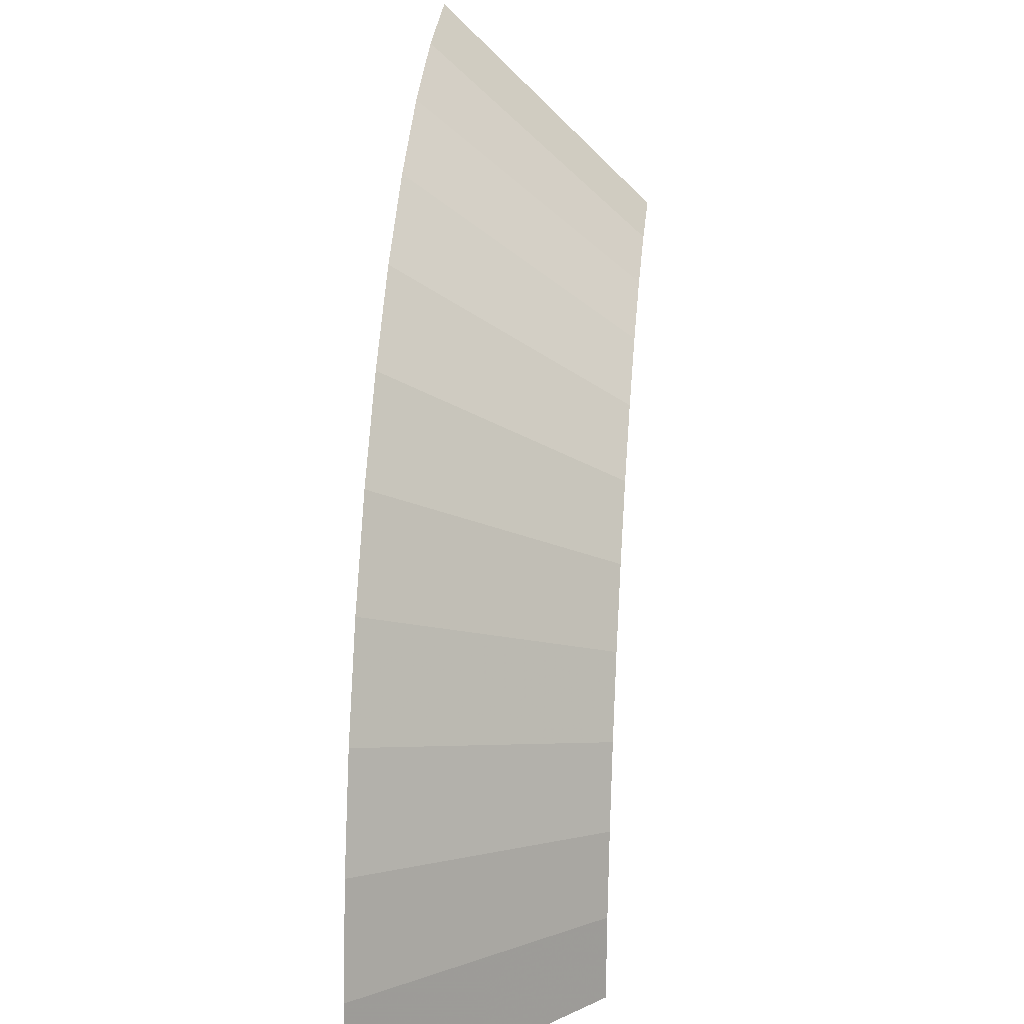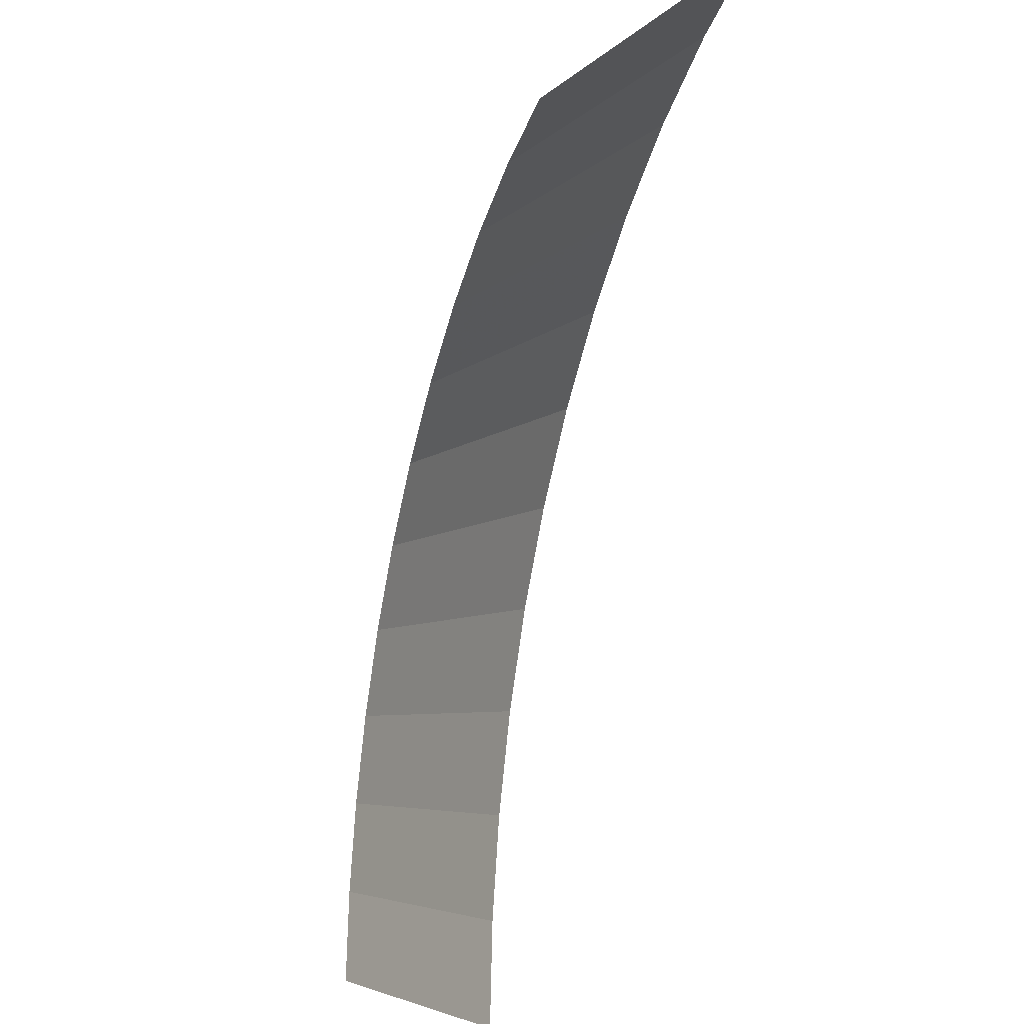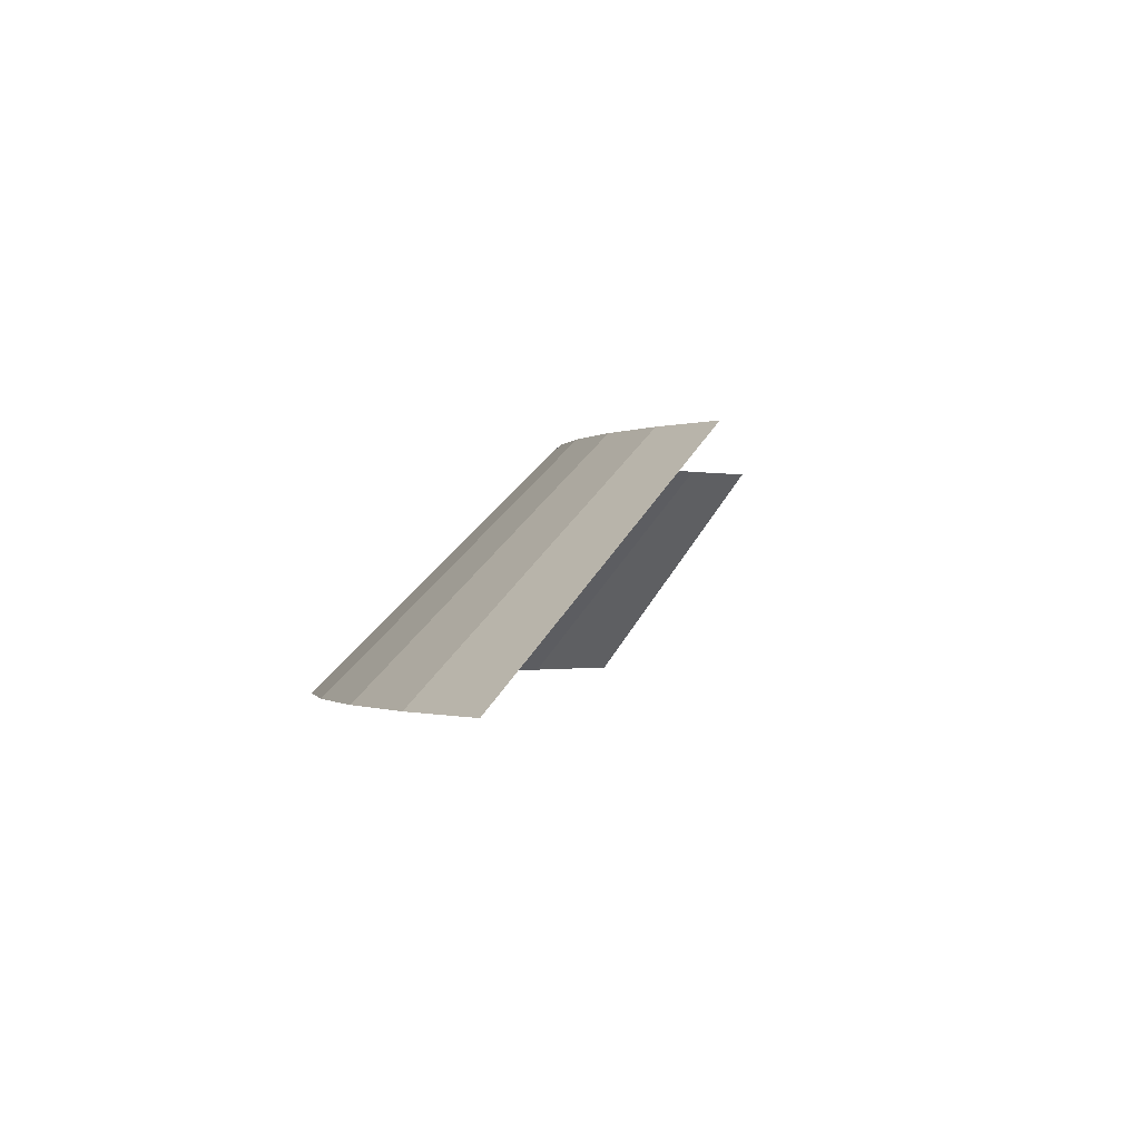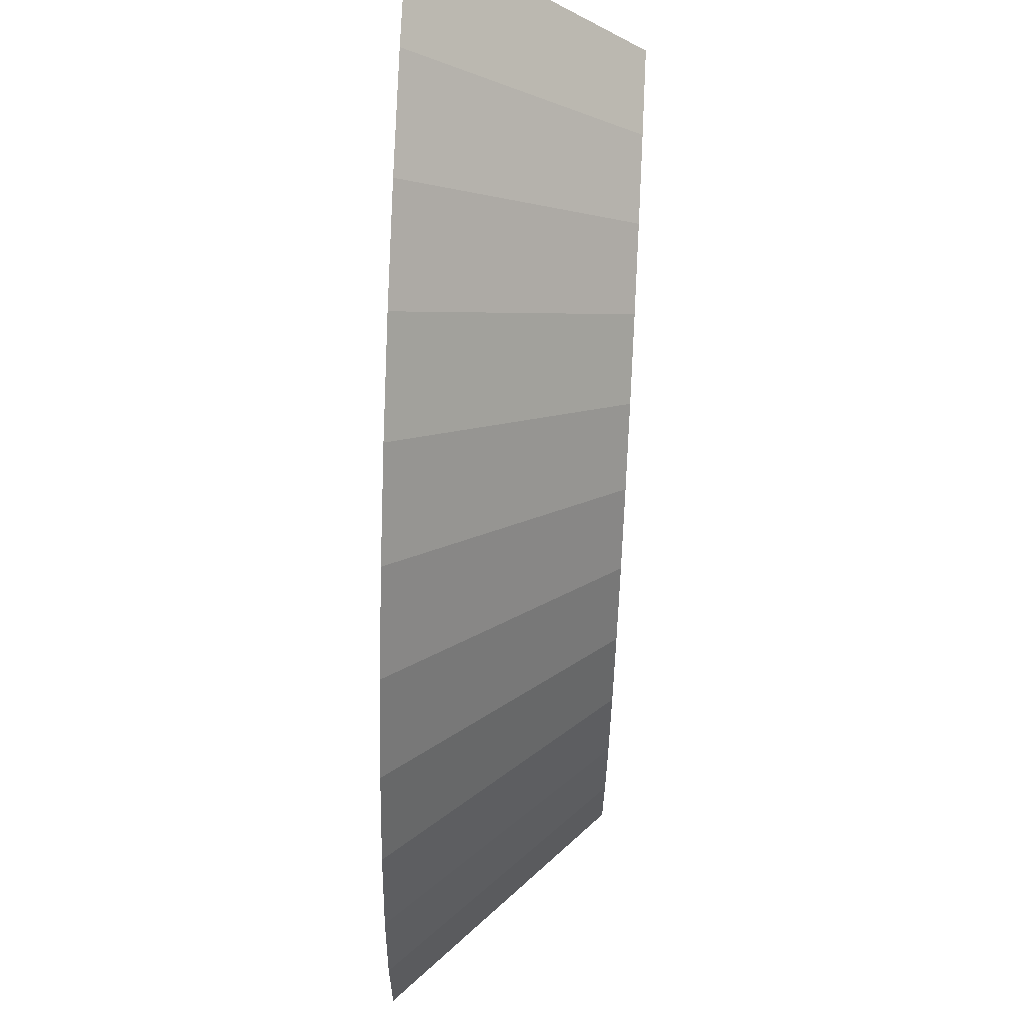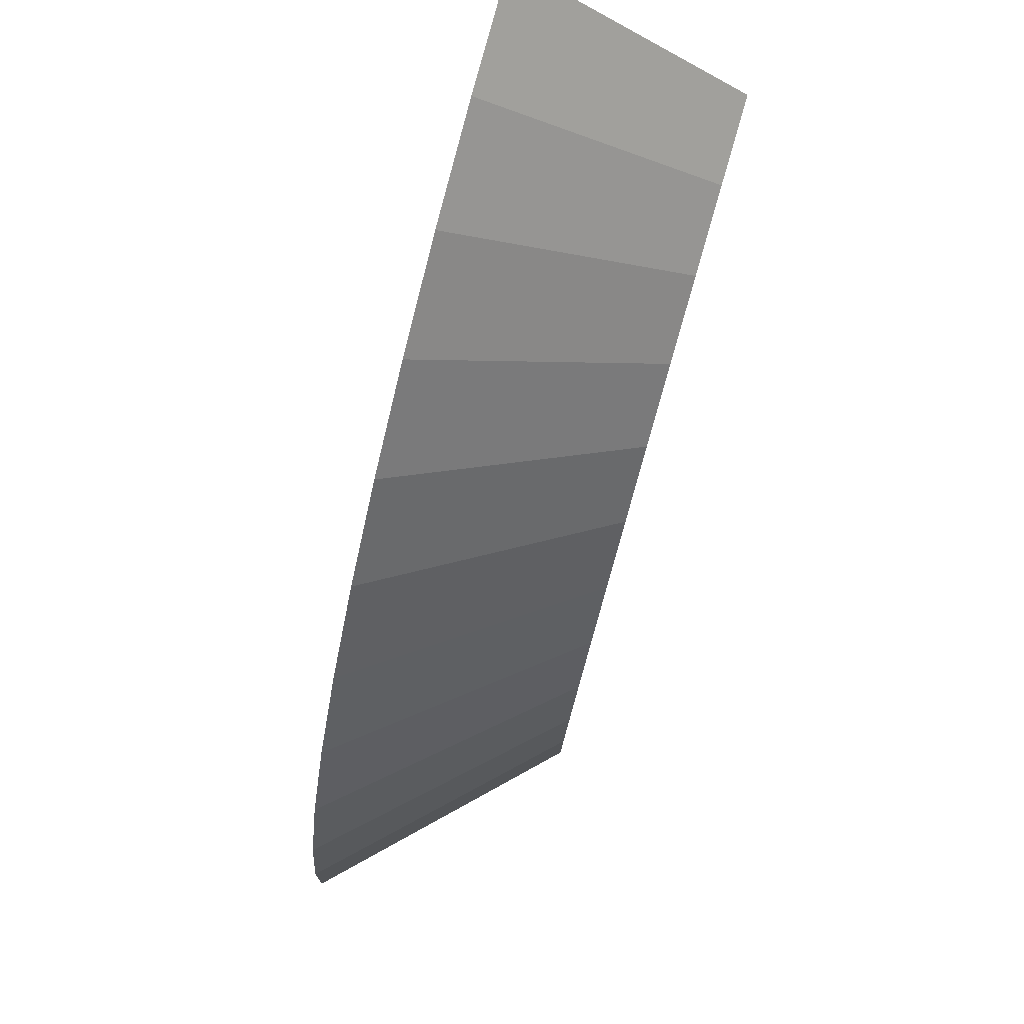
<metadata>
{"format":"obj","ext":"obj","renderer":"f3d","projection":"perspective","resolution":1024,"background":"white","views":[{"elev":21.0,"azim":95.8,"up":"+Z"},{"elev":-21.6,"azim":-108.8,"up":"+Z"},{"elev":-0.5,"azim":143.9,"up":"+Y"},{"elev":66.6,"azim":92.8,"up":"+Z"},{"elev":79.5,"azim":106.3,"up":"+Z"}]}
</metadata>
<code>
v 0.15 0.05 0
v 0.1487 0.05 0.01957
v 0.1983 0 0.0261
v 0.2 0 0
v 0.1487 0.05 0.01957
v 0.1449 0.05 0.03882
v 0.1932 0 0.05176
v 0.1983 0 0.0261
v 0.1449 0.05 0.03882
v 0.1386 0.05 0.0574
v 0.1848 0 0.07654
v 0.1932 0 0.05176
v 0.1386 0.05 0.0574
v 0.1299 0.05 0.075
v 0.1732 0 0.1
v 0.1848 0 0.07654
v 0.1299 0.05 0.075
v 0.119 0.05 0.09132
v 0.1587 0 0.1218
v 0.1732 0 0.1
v 0.119 0.05 0.09132
v 0.1061 0.05 0.1061
v 0.1414 0 0.1414
v 0.1587 0 0.1218
v 0.1061 0.05 0.1061
v 0.09132 0.05 0.119
v 0.1218 0 0.1587
v 0.1414 0 0.1414
v 0.09132 0.05 0.119
v 0.075 0.05 0.1299
v 0.1 0 0.1732
v 0.1218 0 0.1587
v 0.075 0.05 0.1299
v 0.0574 0.05 0.1386
v 0.07654 0 0.1848
v 0.1 0 0.1732
v 0.0574 0.05 0.1386
v 0.03882 0.05 0.1449
v 0.05176 0 0.1932
v 0.07654 0 0.1848
v 0.03882 0.05 0.1449
v 0.01957 0.05 0.1487
v 0.0261 0 0.1983
v 0.05176 0 0.1932
g mesh2486
f 1 2 3
f 3 4 1
f 5 6 7
f 7 8 5
f 9 10 11
f 11 12 9
f 13 14 15
f 15 16 13
f 17 18 19
f 19 20 17
f 21 22 23
f 23 24 21
f 25 26 27
f 27 28 25
f 29 30 31
f 31 32 29
f 33 34 35
f 35 36 33
f 37 38 39
f 39 40 37
f 41 42 43
f 43 44 41

</code>
